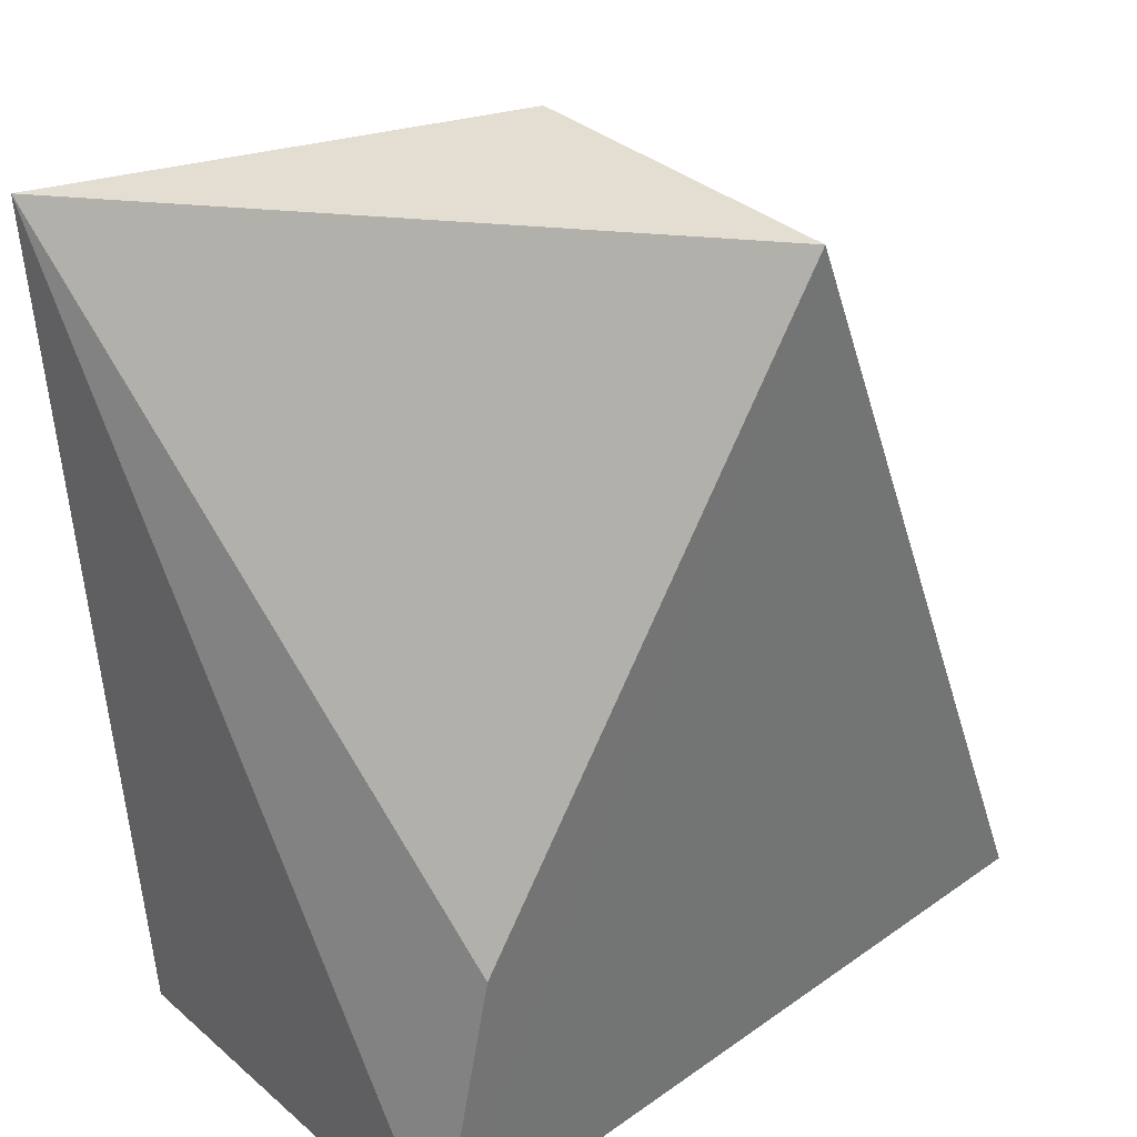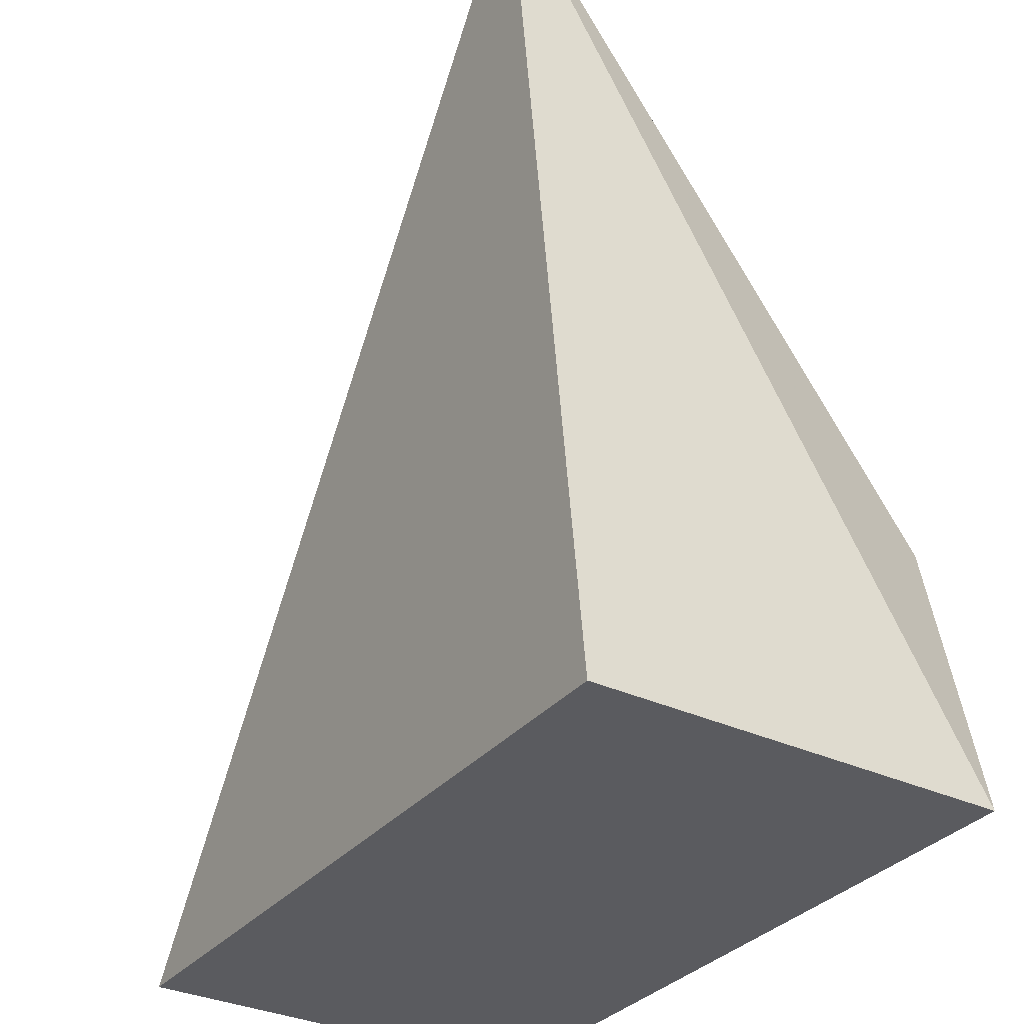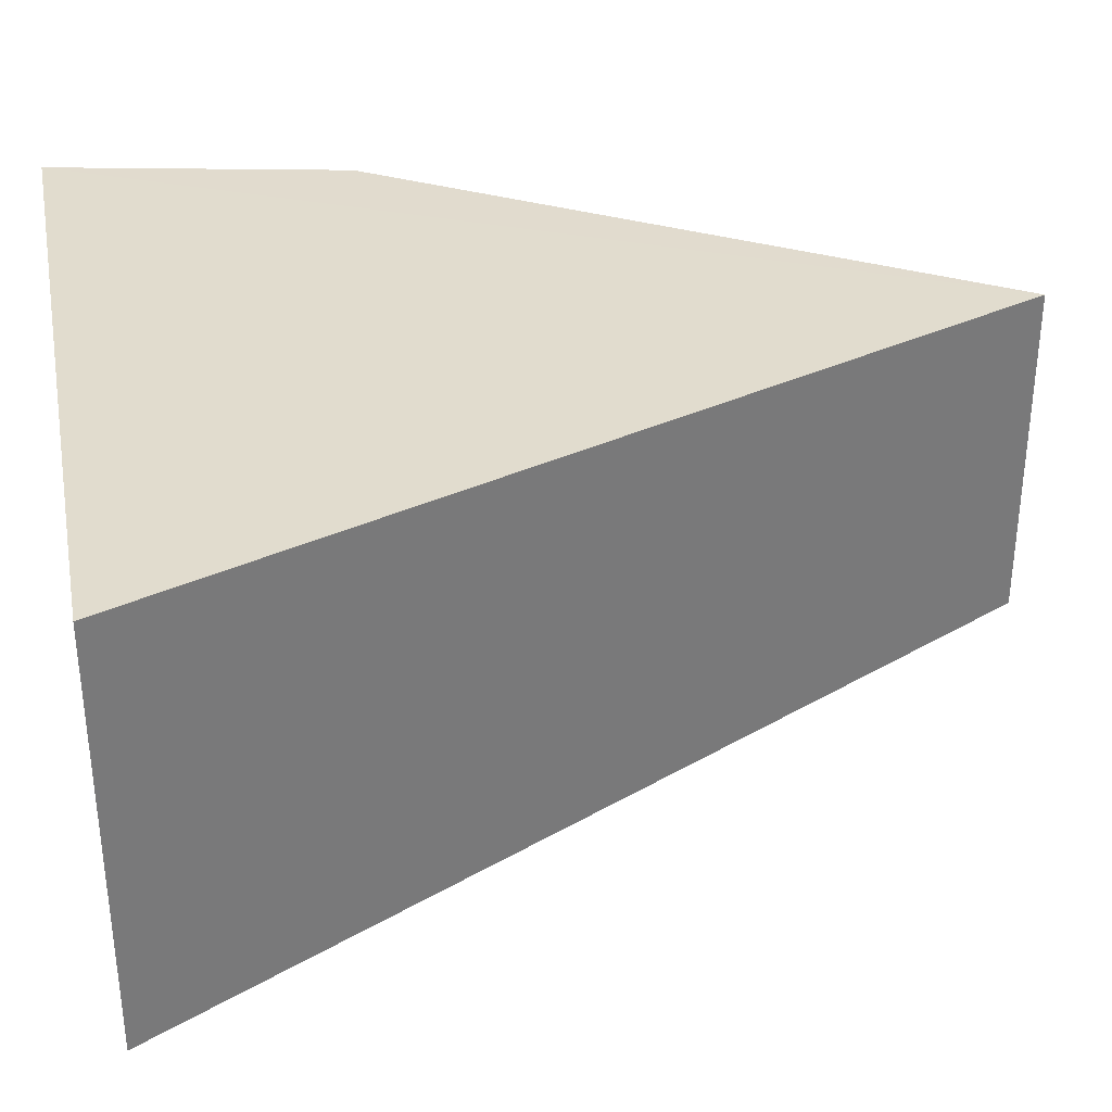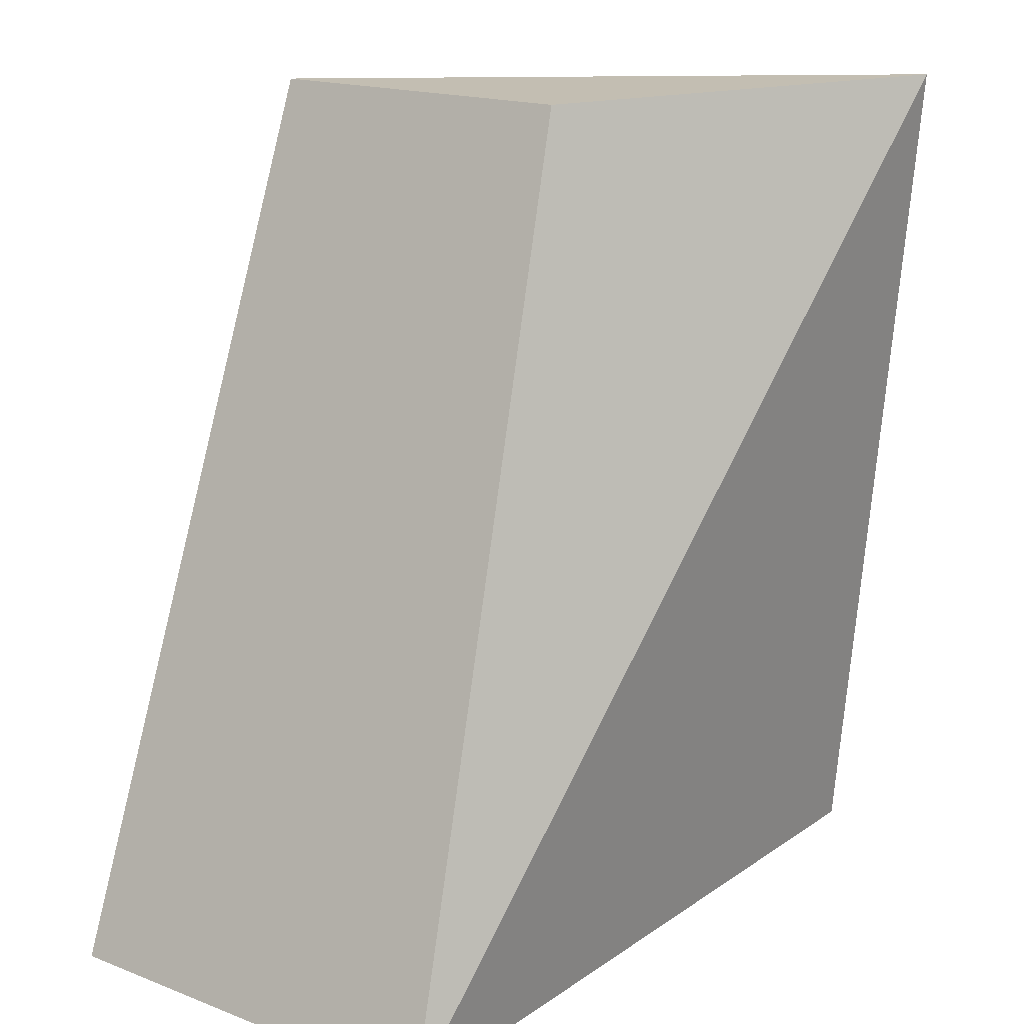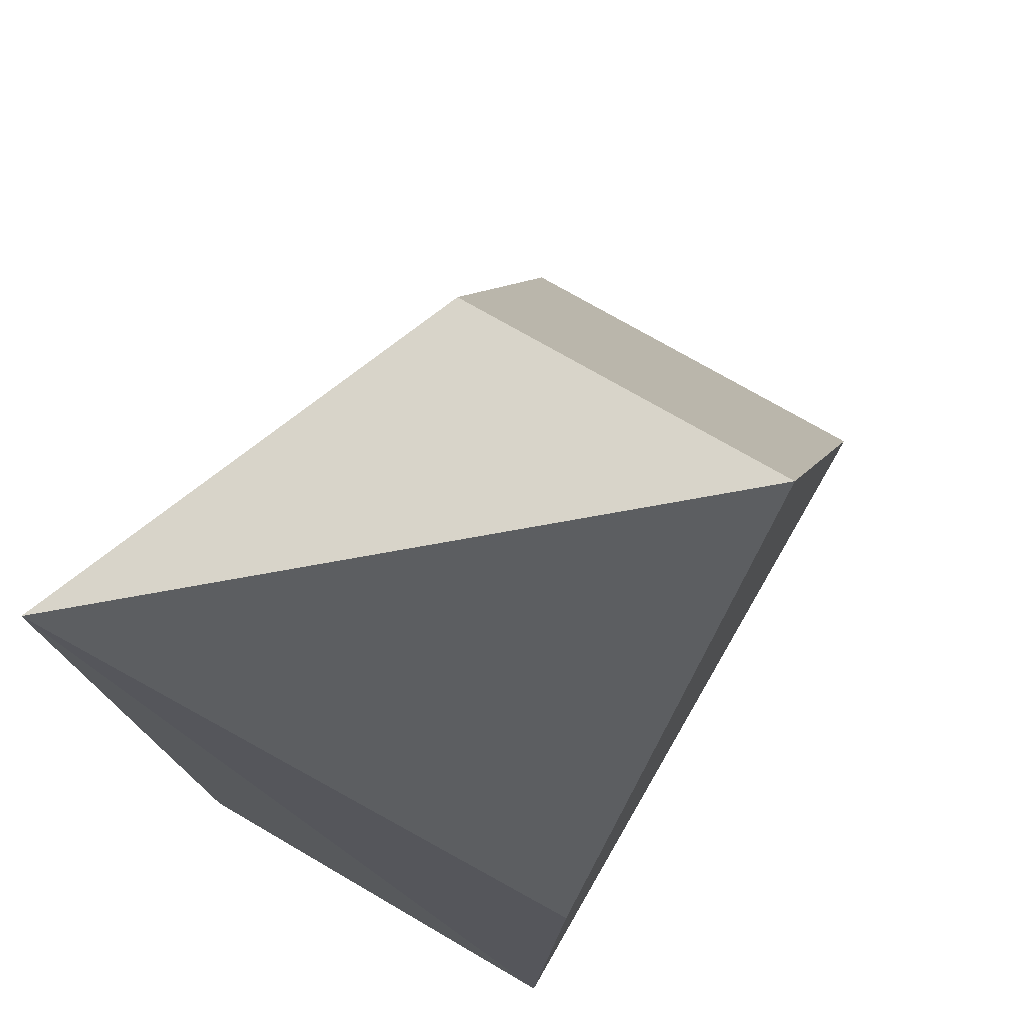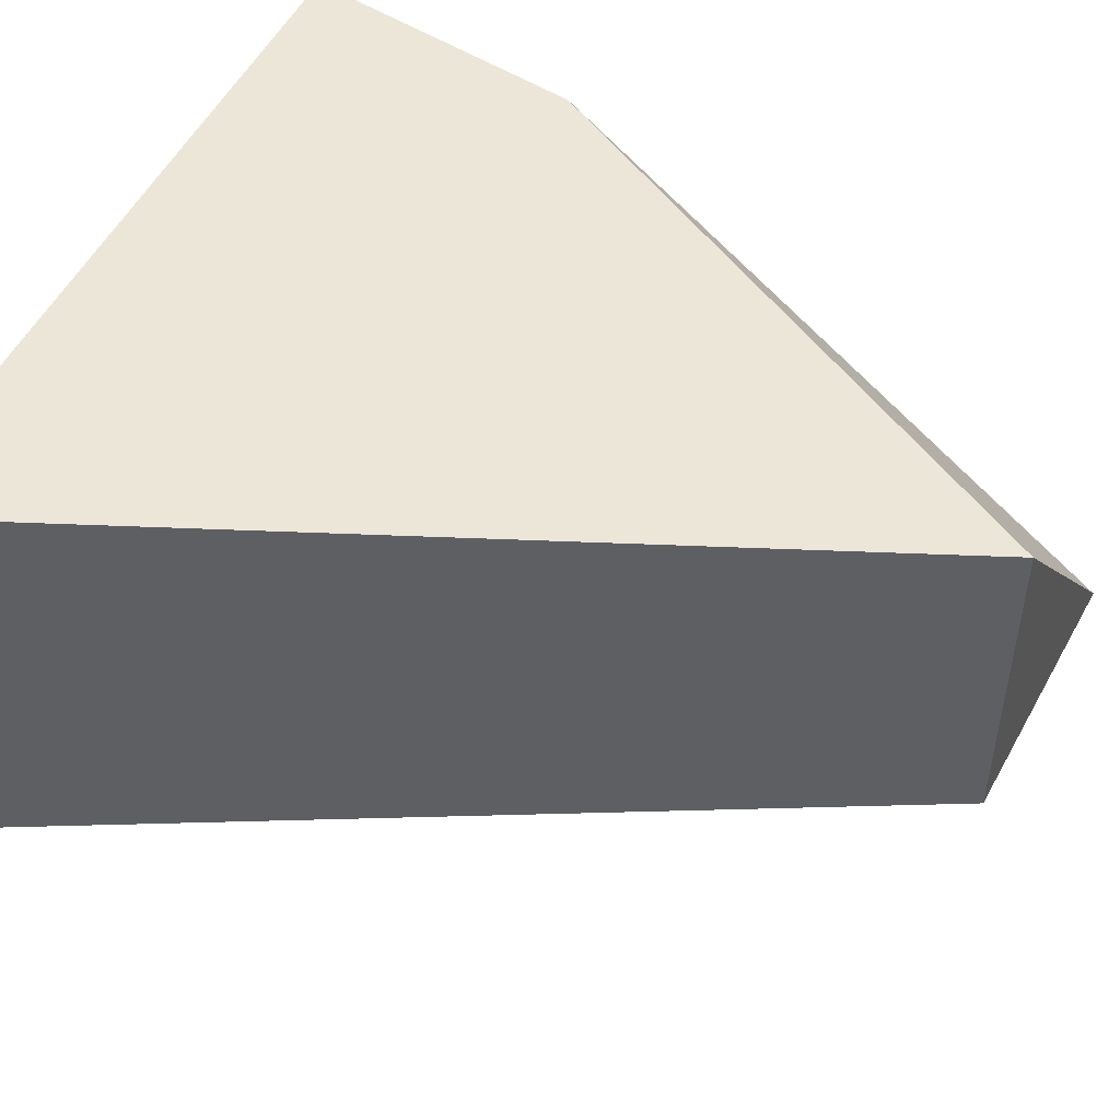
<metadata>
{"format":"obj","ext":"obj","renderer":"f3d","projection":"perspective","resolution":1024,"background":"white","views":[{"elev":36.2,"azim":-42.3,"up":"+Y"},{"elev":-33.0,"azim":-123.0,"up":"+Y"},{"elev":34.0,"azim":79.1,"up":"+Z"},{"elev":17.5,"azim":127.2,"up":"+Y"},{"elev":75.0,"azim":-59.9,"up":"+Y"},{"elev":49.0,"azim":114.2,"up":"+Z"}]}
</metadata>
<code>
v -0.00993 0.1063 -0.2161
v 0.0001406 0.08077 -0.2161
v 0.0001192 0.08078 -0.2289
v -0.02261 0.1063 -0.231
v -0.02261 0.08078 -0.2161
v -0.00995 0.1063 -0.2259
v -0.02075 0.08949 -0.2161
v -0.02261 0.08078 -0.2288
f 1 2 3
f 5 2 1
f 6 1 3
f 6 3 4
f 6 4 1
f 7 5 1
f 7 1 4
f 7 4 5
f 8 3 2
f 8 2 5
f 8 5 4
f 8 4 3

</code>
